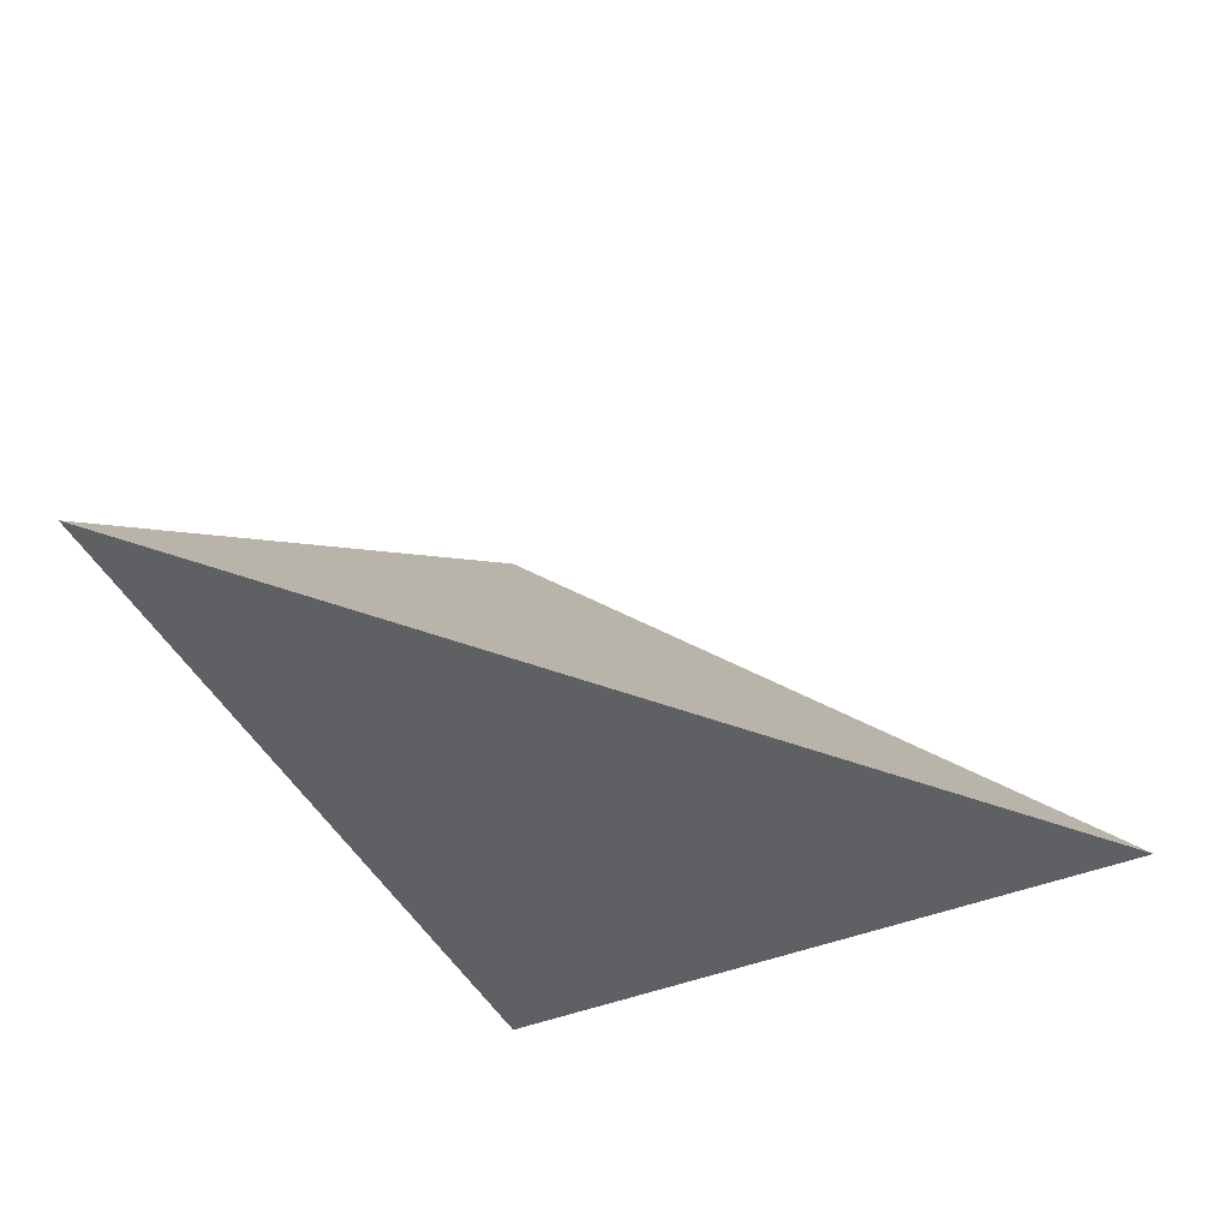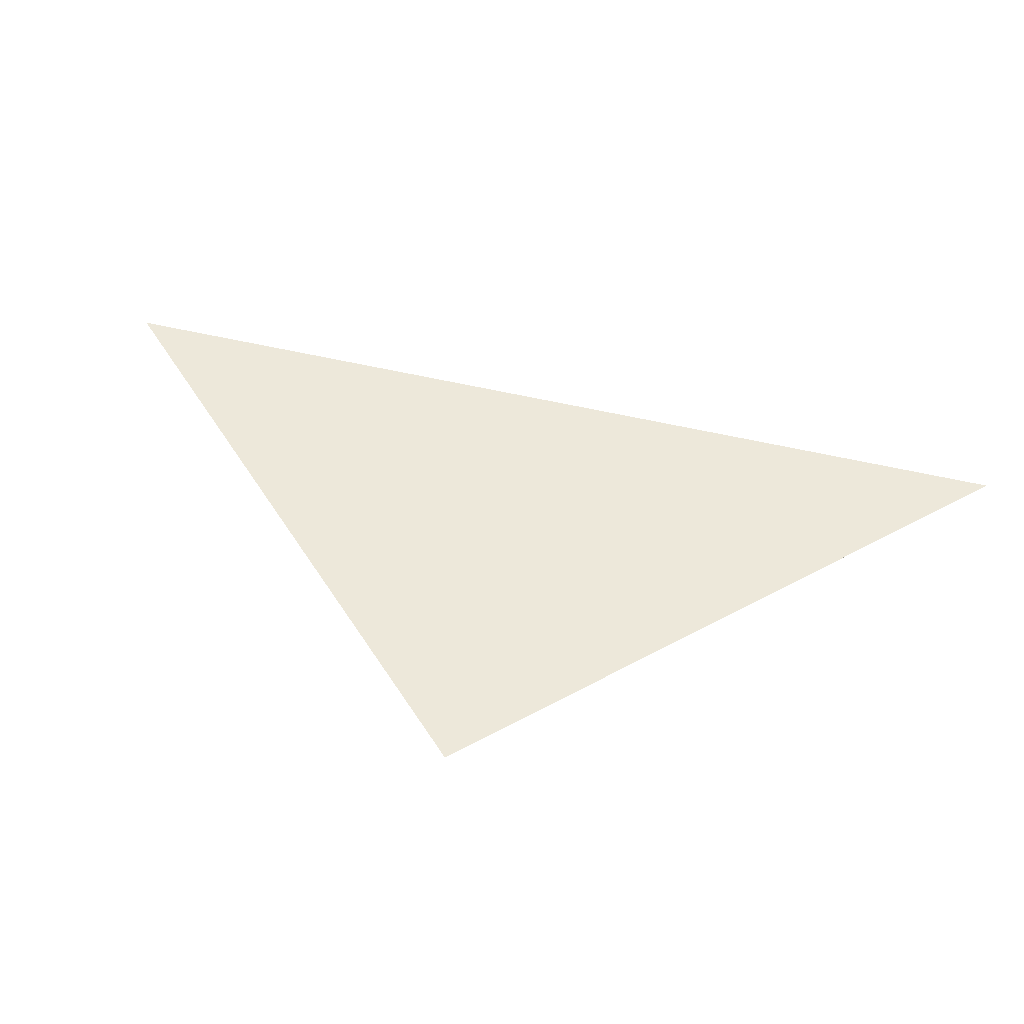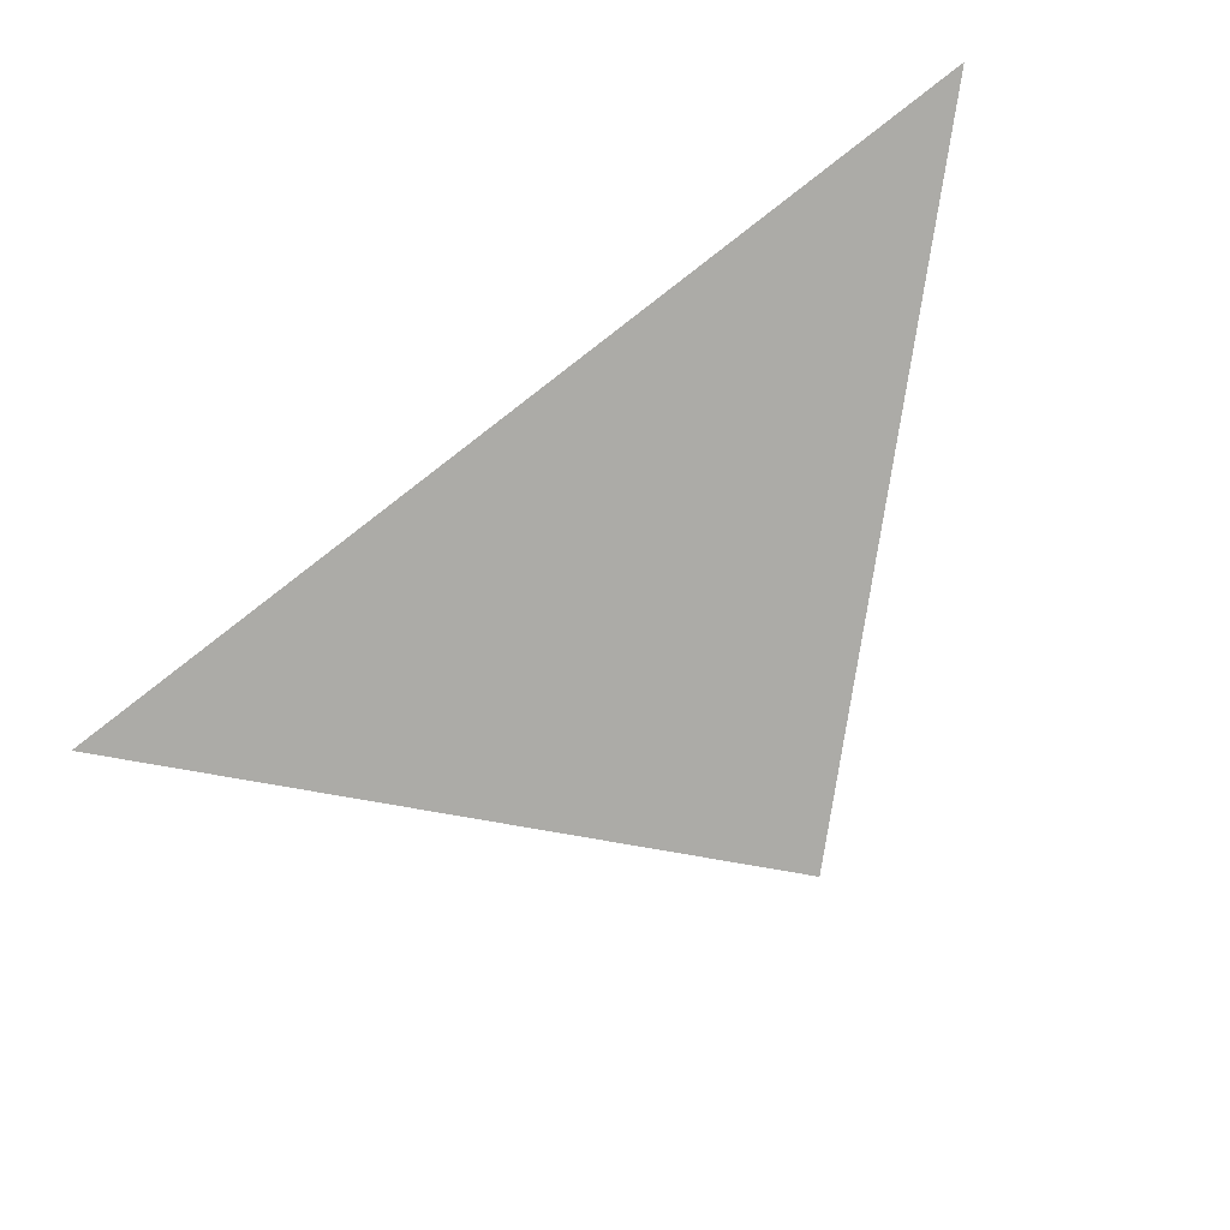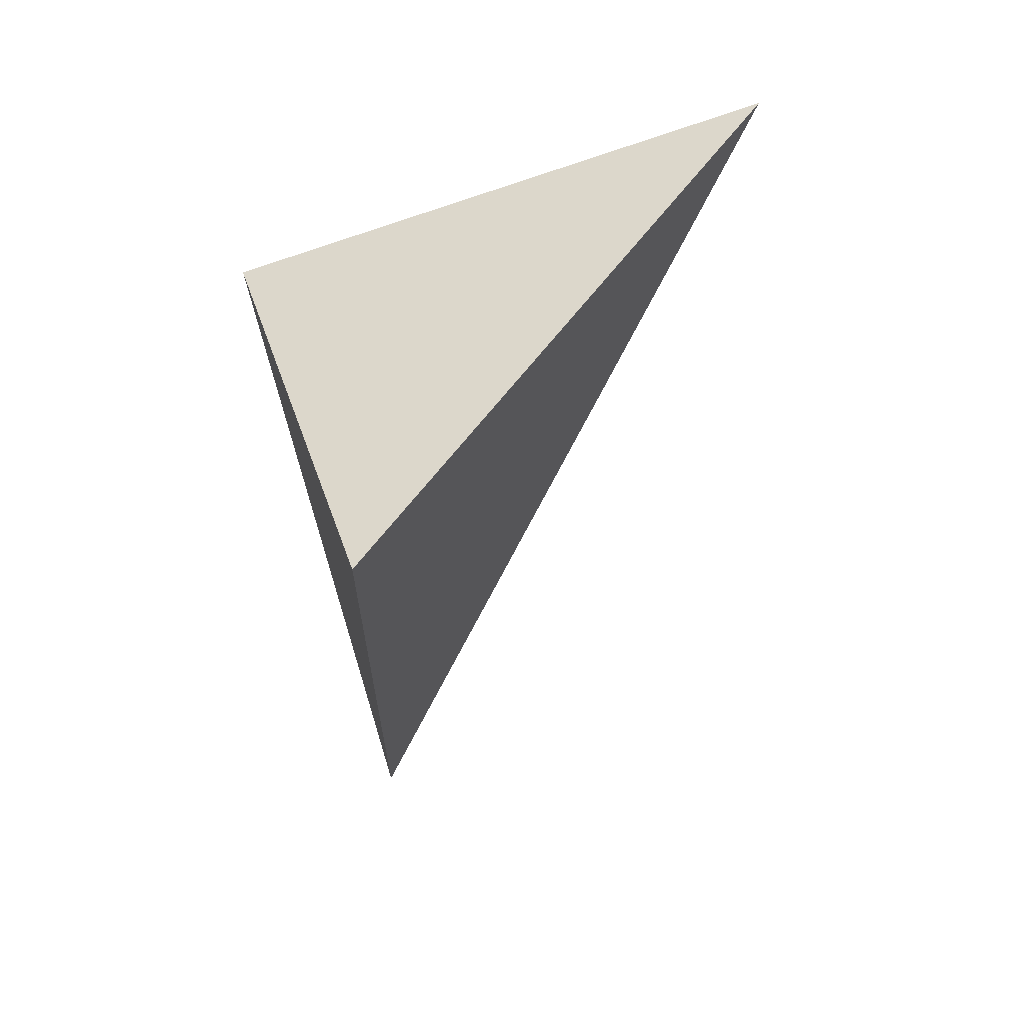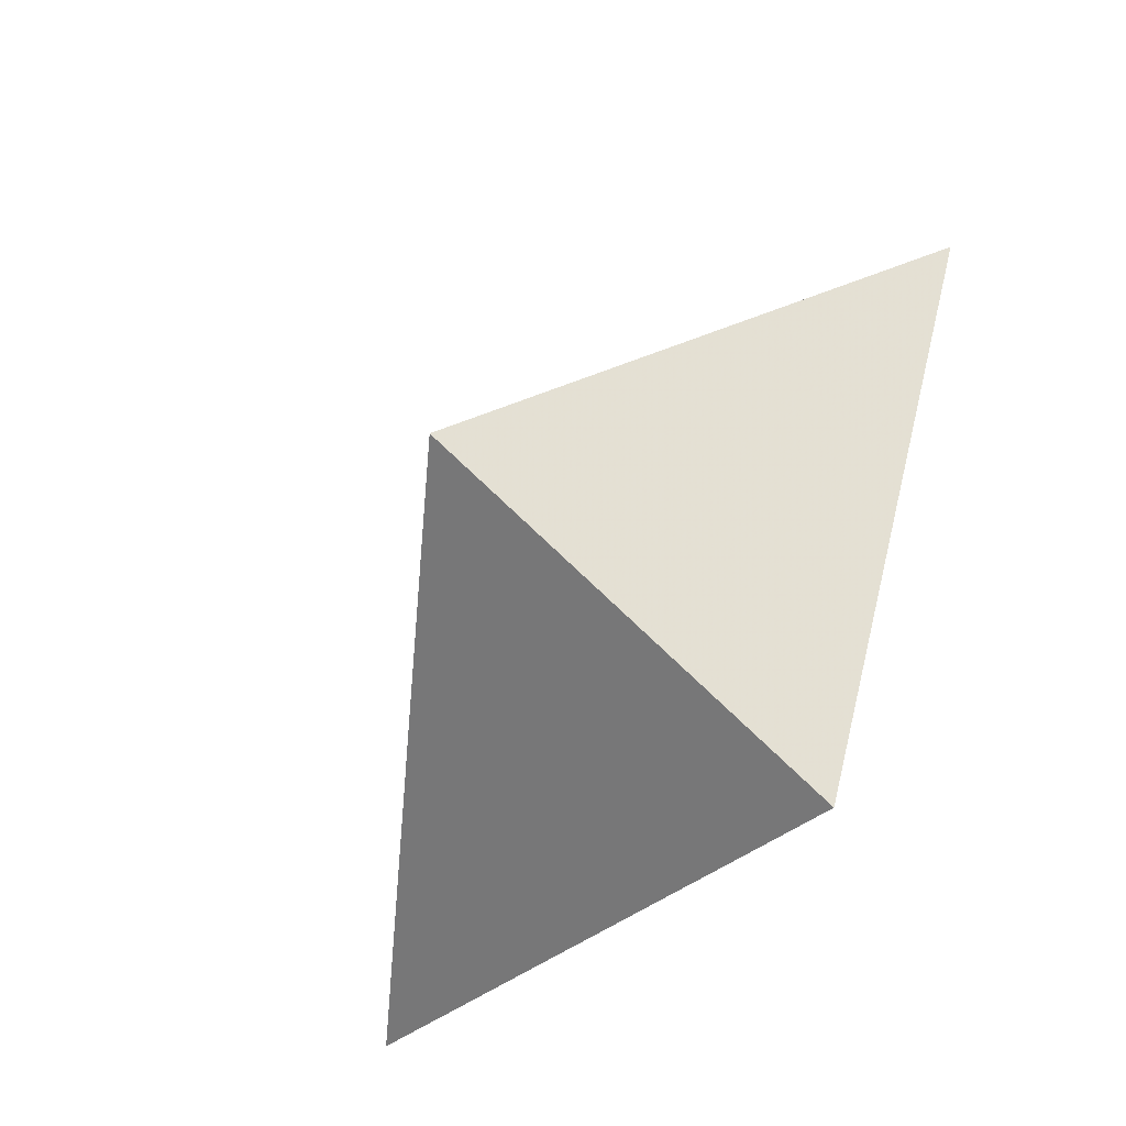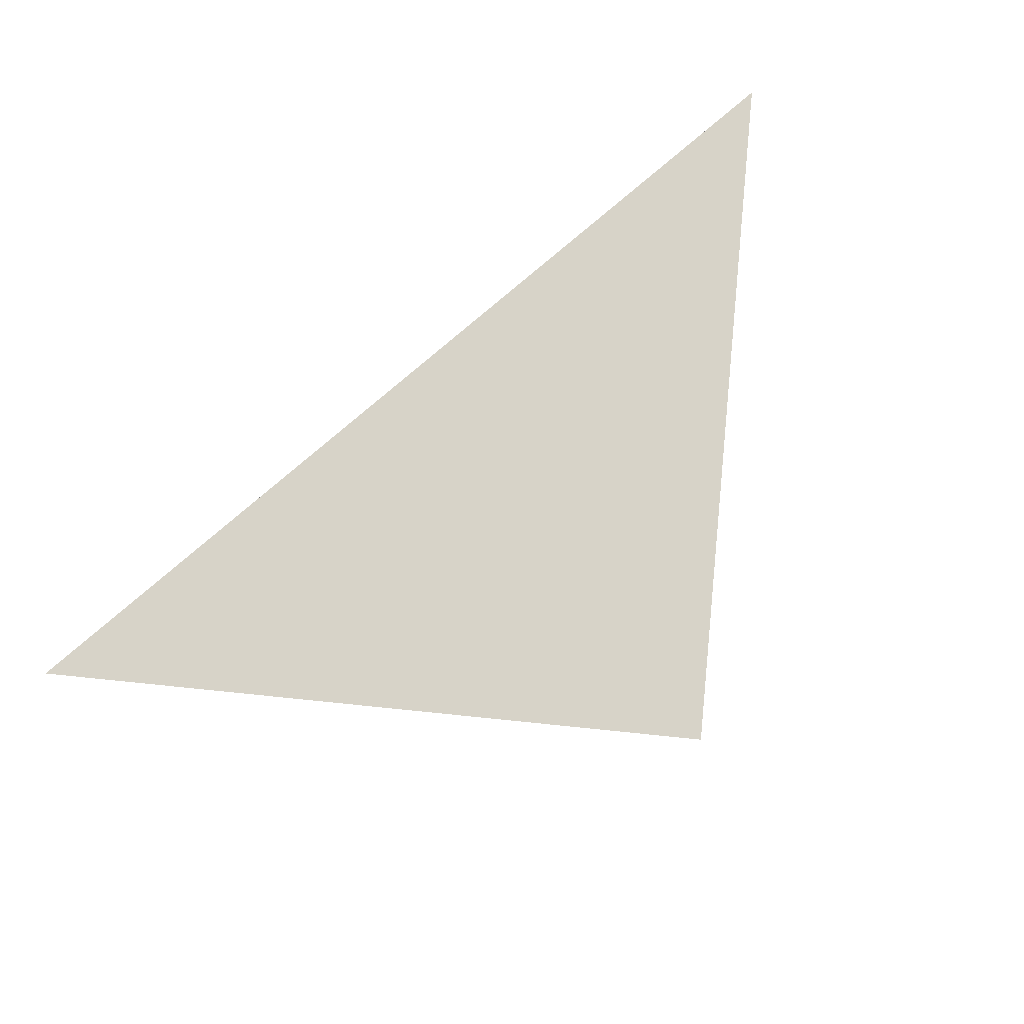
<metadata>
{"format":"obj","ext":"obj","renderer":"f3d","projection":"perspective","resolution":1024,"background":"white","views":[{"elev":49.5,"azim":-10.7,"up":"+Y"},{"elev":-70.7,"azim":142.4,"up":"+Z"},{"elev":58.1,"azim":144.7,"up":"+Y"},{"elev":-52.0,"azim":36.4,"up":"+Z"},{"elev":-62.8,"azim":-139.4,"up":"+Y"},{"elev":31.1,"azim":140.6,"up":"+Y"}]}
</metadata>
<code>
v -0.01031 1.099 -0.6689
v -0.3417 1.548 -0.3641
v -0.07639 0.975 -0.2868
v 0.4199 1.137 -0.2509
f 2 1 3
f 3 1 4
f 4 1 2
f 4 2 3

</code>
